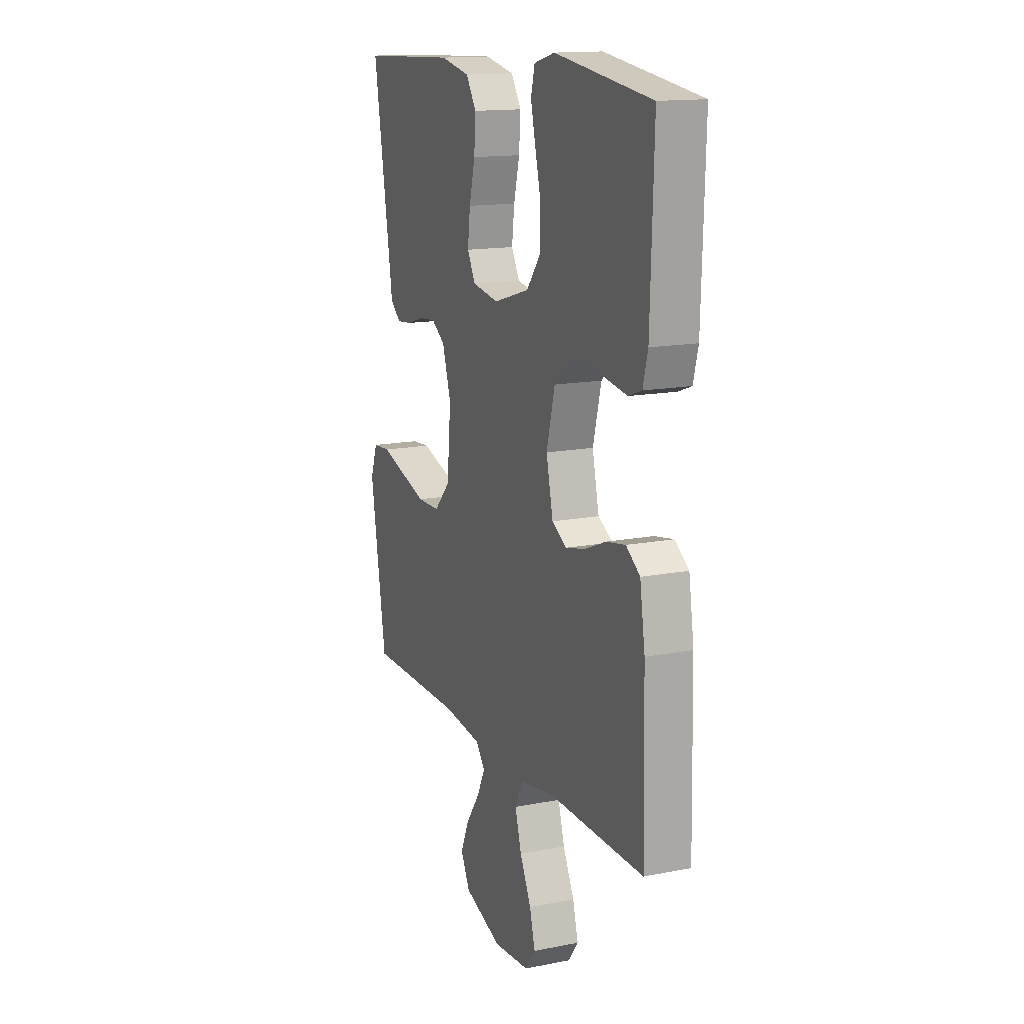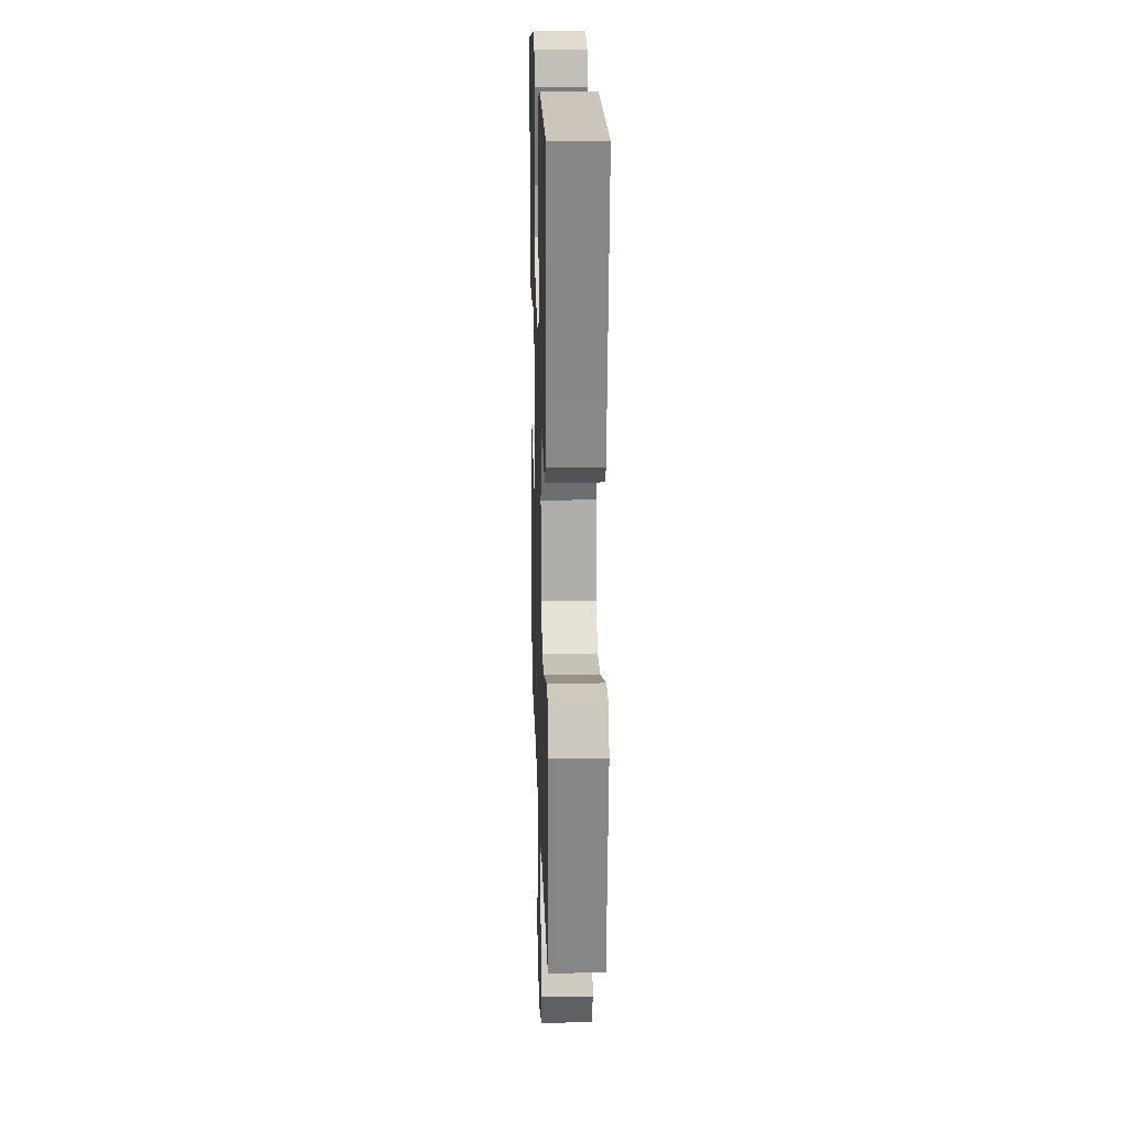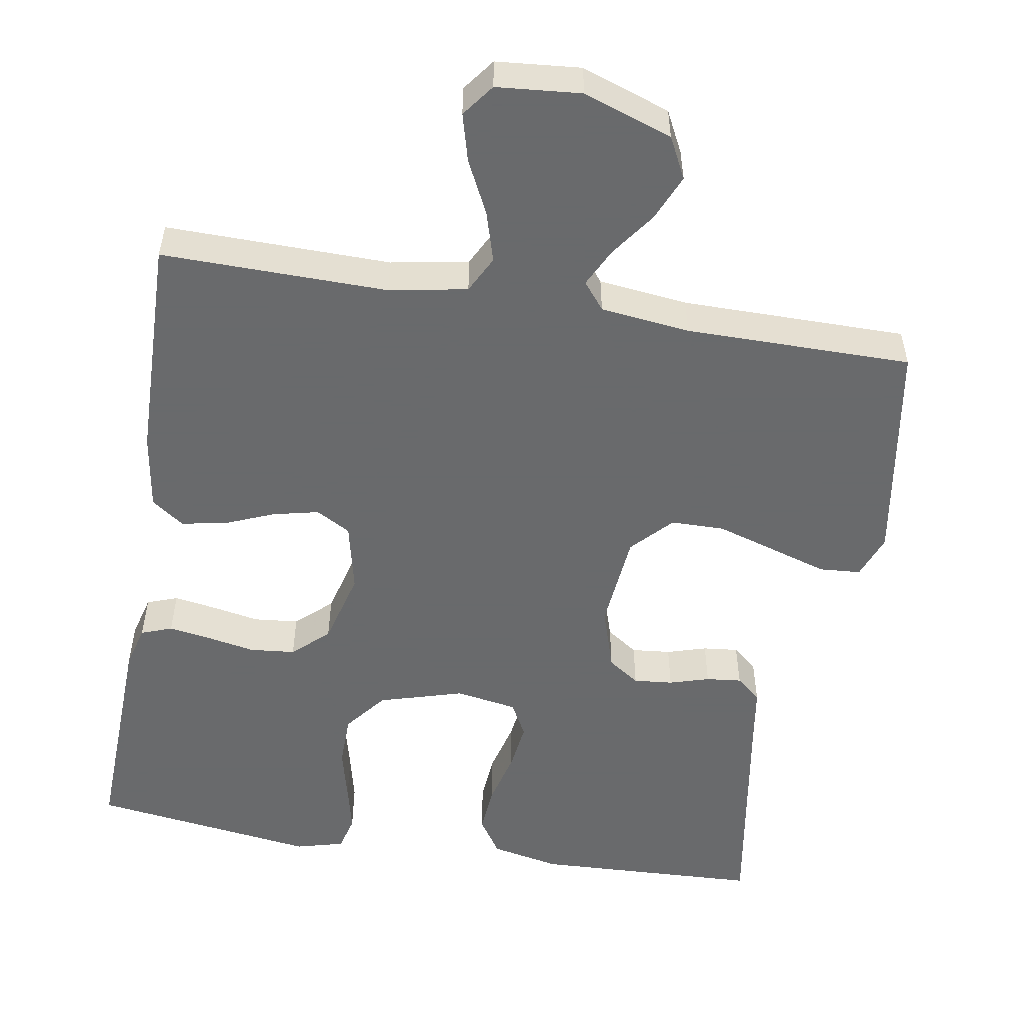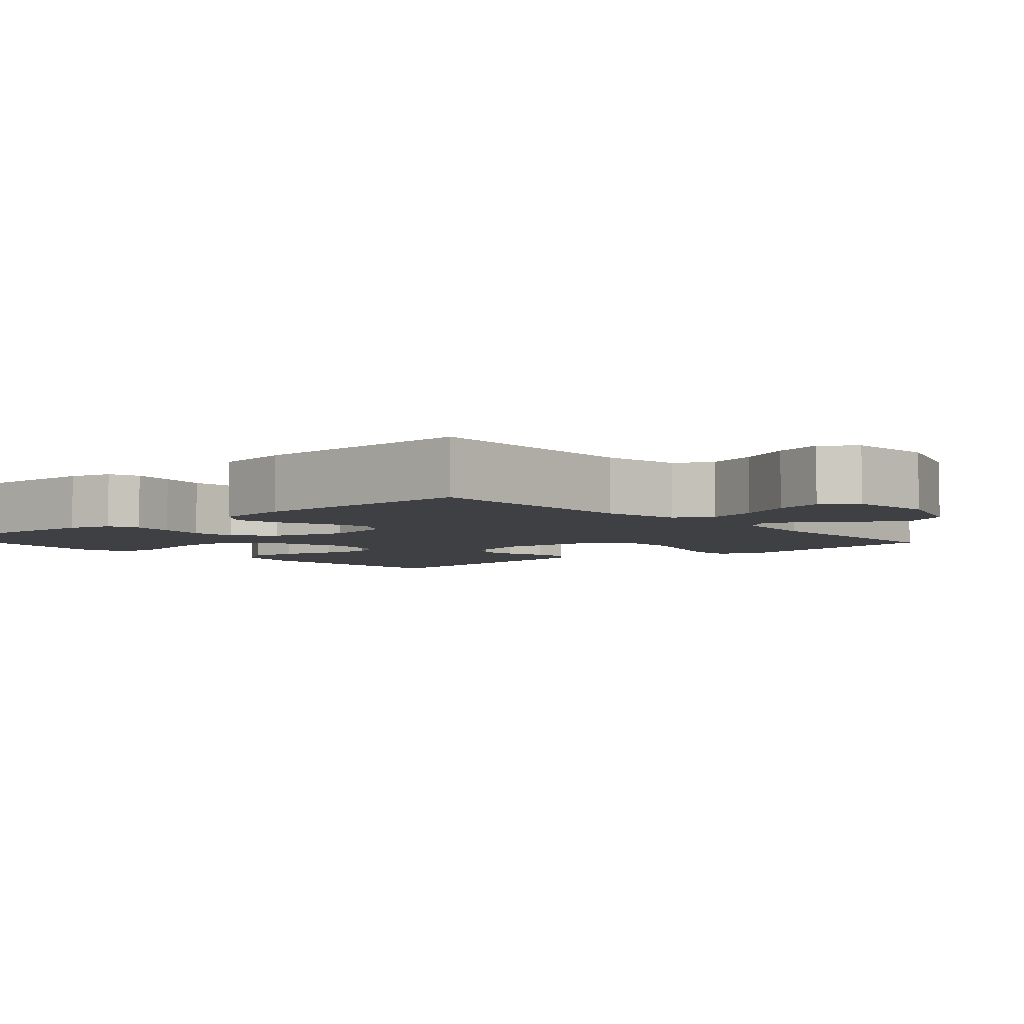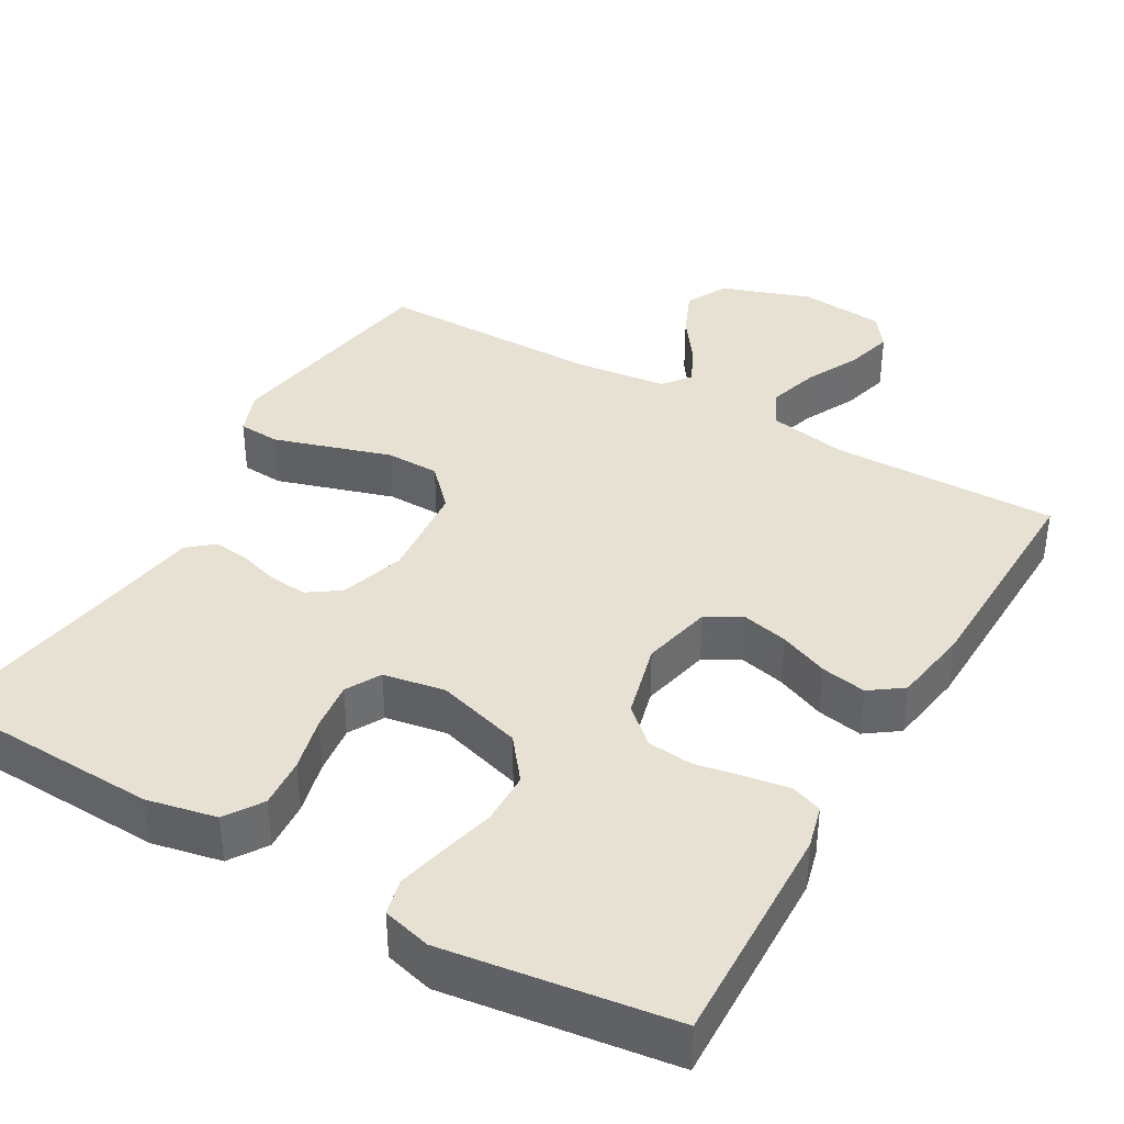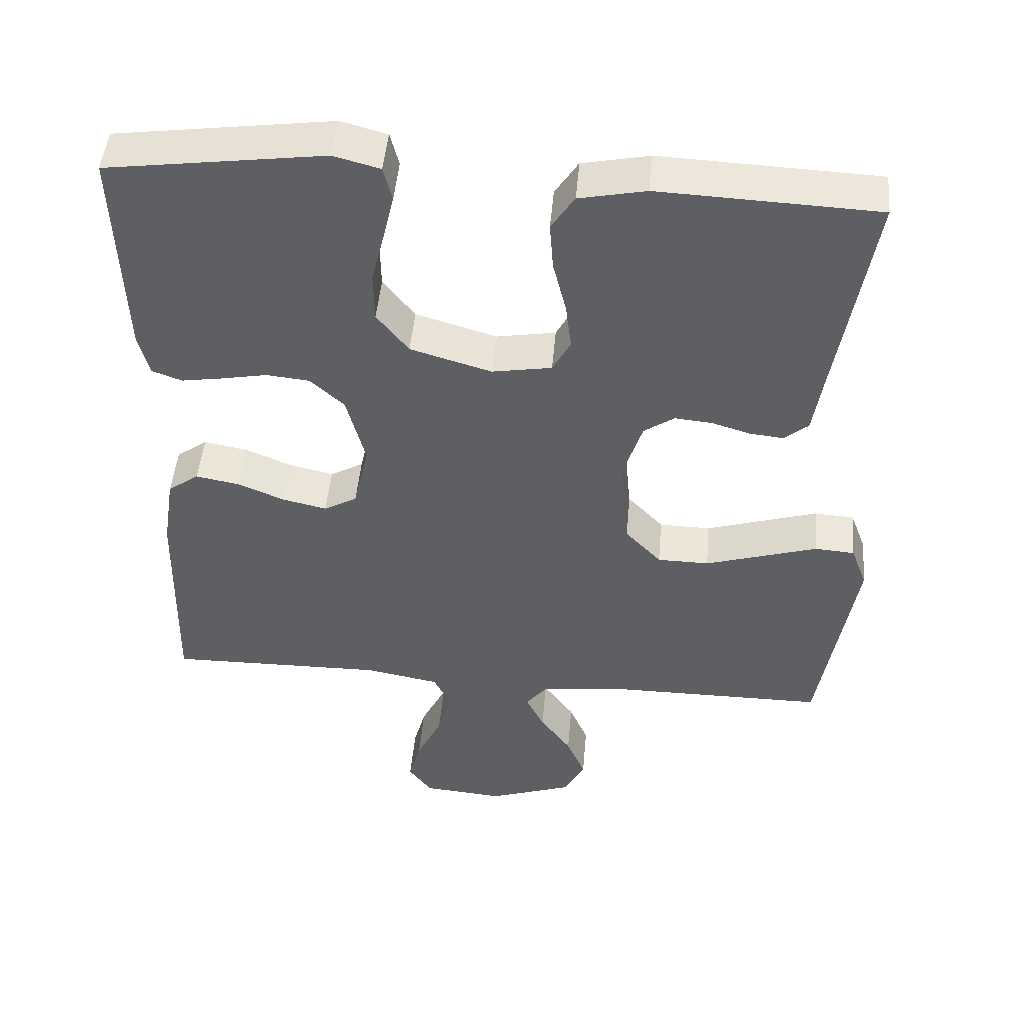
<metadata>
{"format":"obj","ext":"obj","renderer":"f3d","projection":"perspective","resolution":1024,"background":"white","views":[{"elev":14.8,"azim":67.1,"up":"+Z"},{"elev":18.3,"azim":-91.8,"up":"+Z"},{"elev":-52.9,"azim":170.4,"up":"+Y"},{"elev":-4.7,"azim":131.0,"up":"+Y"},{"elev":38.6,"azim":29.9,"up":"+Y"},{"elev":47.7,"azim":-175.0,"up":"+Z"}]}
</metadata>
<code>
v 0.5 0.07 -0.5
v 0.2 0.07 -0.496
v 0.097 0.07 -0.515
v 0.072 0.07 -0.564
v 0.092 0.07 -0.631
v 0.127 0.07 -0.702
v 0.144 0.07 -0.765
v 0.112 0.07 -0.808
v 0 0.07 -0.818
v -0.118 0.07 -0.777
v -0.146 0.07 -0.722
v -0.12 0.07 -0.661
v -0.077 0.07 -0.601
v -0.052 0.07 -0.55
v -0.081 0.07 -0.514
v -0.2 0.07 -0.5
v -0.5 0.07 -0.5
v -0.549 0.07 -0.2
v -0.527 0.07 -0.141
v -0.472 0.07 -0.137
v -0.398 0.07 -0.16
v -0.317 0.07 -0.185
v -0.246 0.07 -0.184
v -0.196 0.07 -0.131
v -0.184 0.07 0
v -0.211 0.07 0.085
v -0.253 0.07 0.114
v -0.305 0.07 0.109
v -0.358 0.07 0.093
v -0.405 0.07 0.088
v -0.438 0.07 0.116
v -0.451 0.07 0.2
v -0.5 0.07 0.5
v -0.2 0.07 0.513
v -0.108 0.07 0.494
v -0.076 0.07 0.445
v -0.081 0.07 0.379
v -0.099 0.07 0.307
v -0.107 0.07 0.242
v -0.082 0.07 0.196
v 0 0.07 0.182
v 0.112 0.07 0.215
v 0.156 0.07 0.271
v 0.157 0.07 0.341
v 0.139 0.07 0.413
v 0.124 0.07 0.477
v 0.136 0.07 0.524
v 0.2 0.07 0.541
v 0.5 0.07 0.5
v 0.49 0.07 0.2
v 0.475 0.07 0.143
v 0.434 0.07 0.128
v 0.377 0.07 0.137
v 0.314 0.07 0.149
v 0.254 0.07 0.143
v 0.207 0.07 0.1
v 0.181 0.07 0
v 0.202 0.07 -0.093
v 0.248 0.07 -0.119
v 0.309 0.07 -0.105
v 0.374 0.07 -0.078
v 0.434 0.07 -0.067
v 0.477 0.07 -0.098
v 0.493 0.07 -0.2
v 0.5 0 -0.5
v 0.2 0 -0.496
v 0.097 0 -0.515
v 0.072 0 -0.564
v 0.092 0 -0.631
v 0.127 0 -0.702
v 0.144 0 -0.765
v 0.112 0 -0.808
v 0 0 -0.818
v -0.118 0 -0.777
v -0.146 0 -0.722
v -0.12 0 -0.661
v -0.077 0 -0.601
v -0.052 0 -0.55
v -0.081 0 -0.514
v -0.2 0 -0.5
v -0.5 0 -0.5
v -0.549 0 -0.2
v -0.527 0 -0.141
v -0.472 0 -0.137
v -0.398 0 -0.16
v -0.317 0 -0.185
v -0.246 0 -0.184
v -0.196 0 -0.131
v -0.184 0 0
v -0.211 0 0.085
v -0.253 0 0.114
v -0.305 0 0.109
v -0.358 0 0.093
v -0.405 0 0.088
v -0.438 0 0.116
v -0.451 0 0.2
v -0.5 0 0.5
v -0.2 0 0.513
v -0.108 0 0.494
v -0.076 0 0.445
v -0.081 0 0.379
v -0.099 0 0.307
v -0.107 0 0.242
v -0.082 0 0.196
v 0 0 0.182
v 0.112 0 0.215
v 0.156 0 0.271
v 0.157 0 0.341
v 0.139 0 0.413
v 0.124 0 0.477
v 0.136 0 0.524
v 0.2 0 0.541
v 0.5 0 0.5
v 0.49 0 0.2
v 0.475 0 0.143
v 0.434 0 0.128
v 0.377 0 0.137
v 0.314 0 0.149
v 0.254 0 0.143
v 0.207 0 0.1
v 0.181 0 0
v 0.202 0 -0.093
v 0.248 0 -0.119
v 0.309 0 -0.105
v 0.374 0 -0.078
v 0.434 0 -0.067
v 0.477 0 -0.098
v 0.493 0 -0.2
f 63 64 1 2
f 60 61 62 63
f 59 60 63 2
f 58 59 2 3
f 57 58 3 4
f 51 52 53 54
f 49 50 51 54
f 49 54 55
f 48 49 55 56
f 44 45 46 47
f 44 47 48 56
f 35 36 37 38
f 35 38 39
f 32 33 34 35
f 32 35 39
f 31 32 39 40
f 28 29 30 31
f 27 28 31 40
f 18 19 20 21
f 16 17 18 21
f 15 16 21 22
f 14 15 22 23
f 10 11 12 13
f 10 13 14
f 9 10 14
f 8 9 14
f 5 6 7 8
f 4 5 8 14
f 57 4 14 23
f 43 44 56 57
f 42 43 57
f 41 42 57
f 26 27 40 41
f 25 26 41 57
f 24 25 57
f 23 24 57
f 66 65 128 127
f 127 126 125 124
f 66 127 124 123
f 67 66 123 122
f 68 67 122 121
f 118 117 116 115
f 118 115 114 113
f 119 118 113
f 120 119 113 112
f 111 110 109 108
f 120 112 111 108
f 102 101 100 99
f 103 102 99
f 99 98 97 96
f 103 99 96
f 104 103 96 95
f 95 94 93 92
f 104 95 92 91
f 85 84 83 82
f 85 82 81 80
f 86 85 80 79
f 87 86 79 78
f 77 76 75 74
f 78 77 74
f 78 74 73
f 78 73 72
f 72 71 70 69
f 78 72 69 68
f 87 78 68 121
f 121 120 108 107
f 121 107 106
f 121 106 105
f 105 104 91 90
f 121 105 90 89
f 121 89 88
f 121 88 87
f 1 65 66 2
f 2 66 67 3
f 3 67 68 4
f 4 68 69 5
f 5 69 70 6
f 6 70 71 7
f 7 71 72 8
f 8 72 73 9
f 9 73 74 10
f 10 74 75 11
f 11 75 76 12
f 12 76 77 13
f 13 77 78 14
f 14 78 79 15
f 15 79 80 16
f 16 80 81 17
f 17 81 82 18
f 18 82 83 19
f 19 83 84 20
f 20 84 85 21
f 21 85 86 22
f 22 86 87 23
f 23 87 88 24
f 24 88 89 25
f 25 89 90 26
f 26 90 91 27
f 27 91 92 28
f 28 92 93 29
f 29 93 94 30
f 30 94 95 31
f 31 95 96 32
f 32 96 97 33
f 33 97 98 34
f 34 98 99 35
f 35 99 100 36
f 36 100 101 37
f 37 101 102 38
f 38 102 103 39
f 39 103 104 40
f 40 104 105 41
f 41 105 106 42
f 42 106 107 43
f 43 107 108 44
f 44 108 109 45
f 45 109 110 46
f 46 110 111 47
f 47 111 112 48
f 48 112 113 49
f 49 113 114 50
f 50 114 115 51
f 51 115 116 52
f 52 116 117 53
f 53 117 118 54
f 54 118 119 55
f 55 119 120 56
f 56 120 121 57
f 57 121 122 58
f 58 122 123 59
f 59 123 124 60
f 60 124 125 61
f 61 125 126 62
f 62 126 127 63
f 63 127 128 64
f 64 128 65 1

</code>
